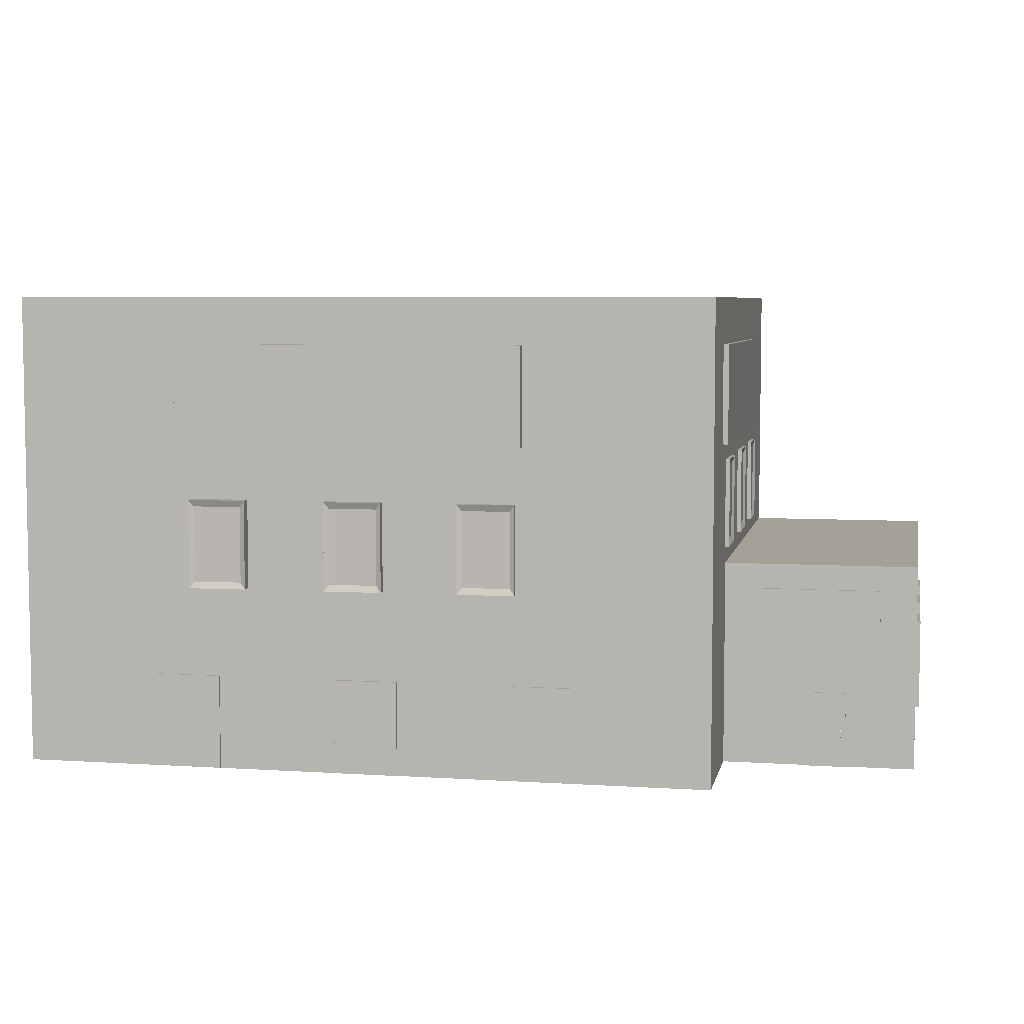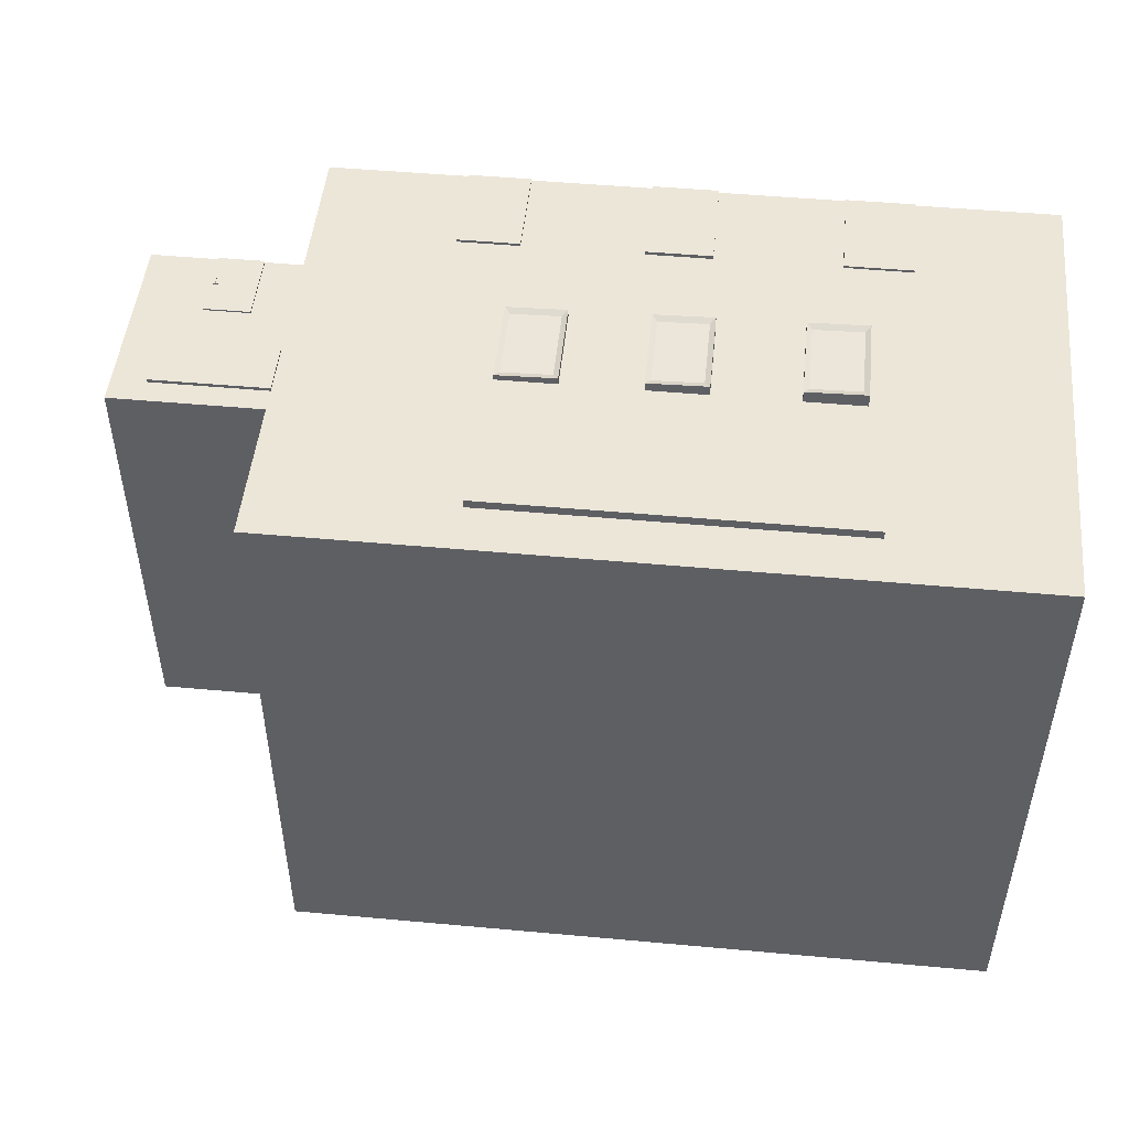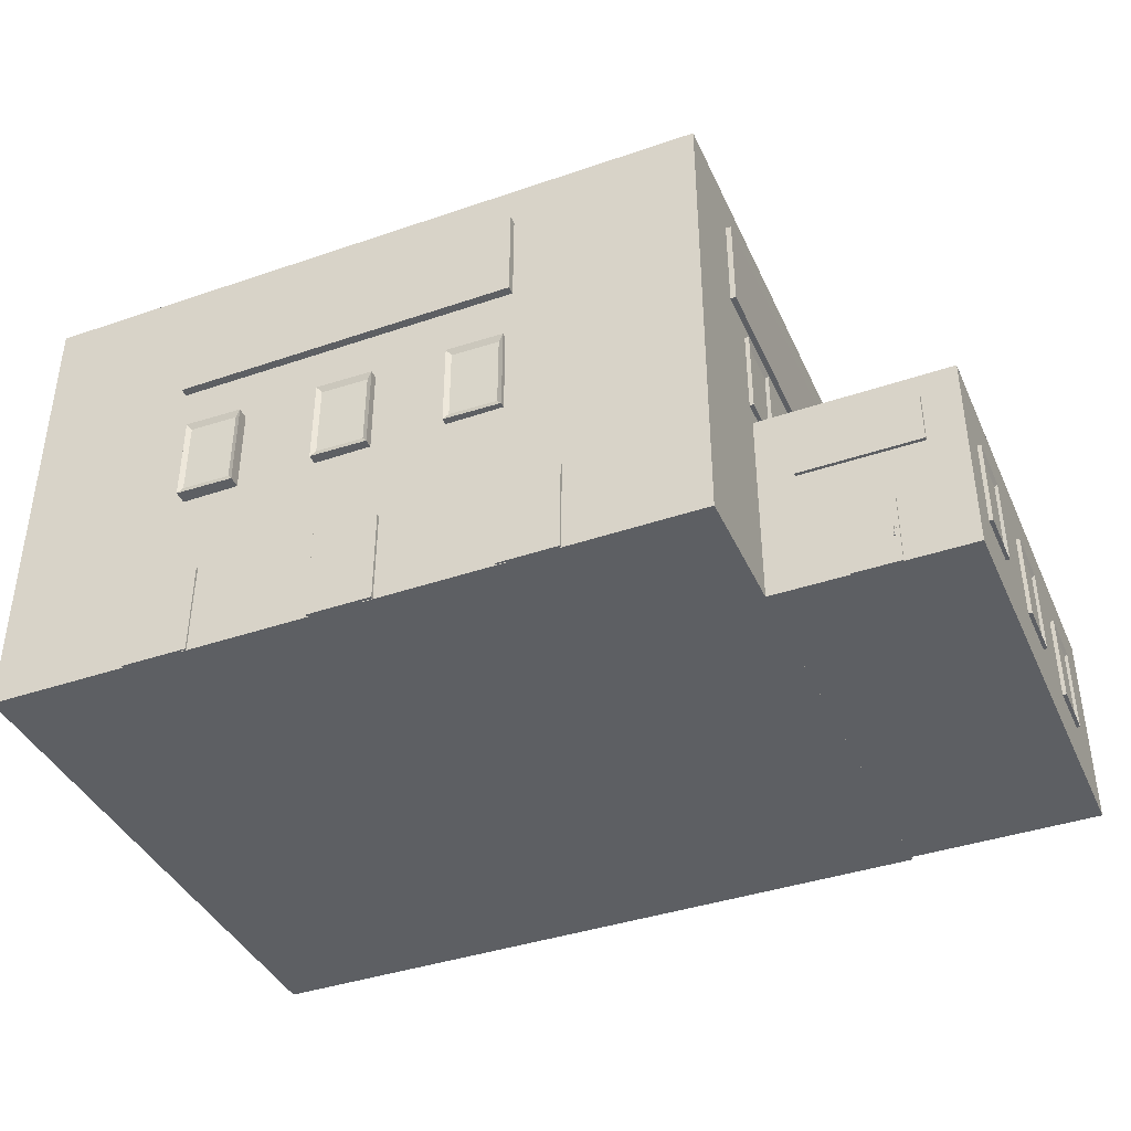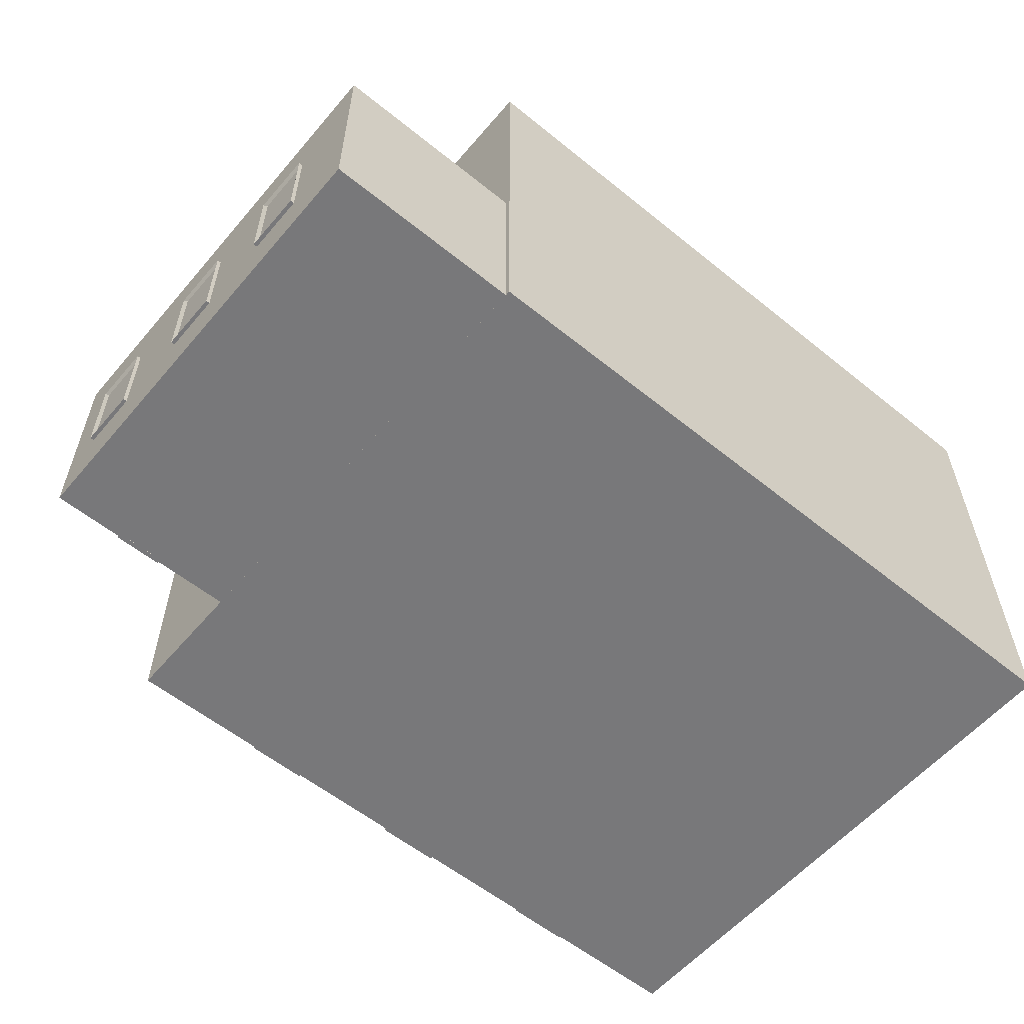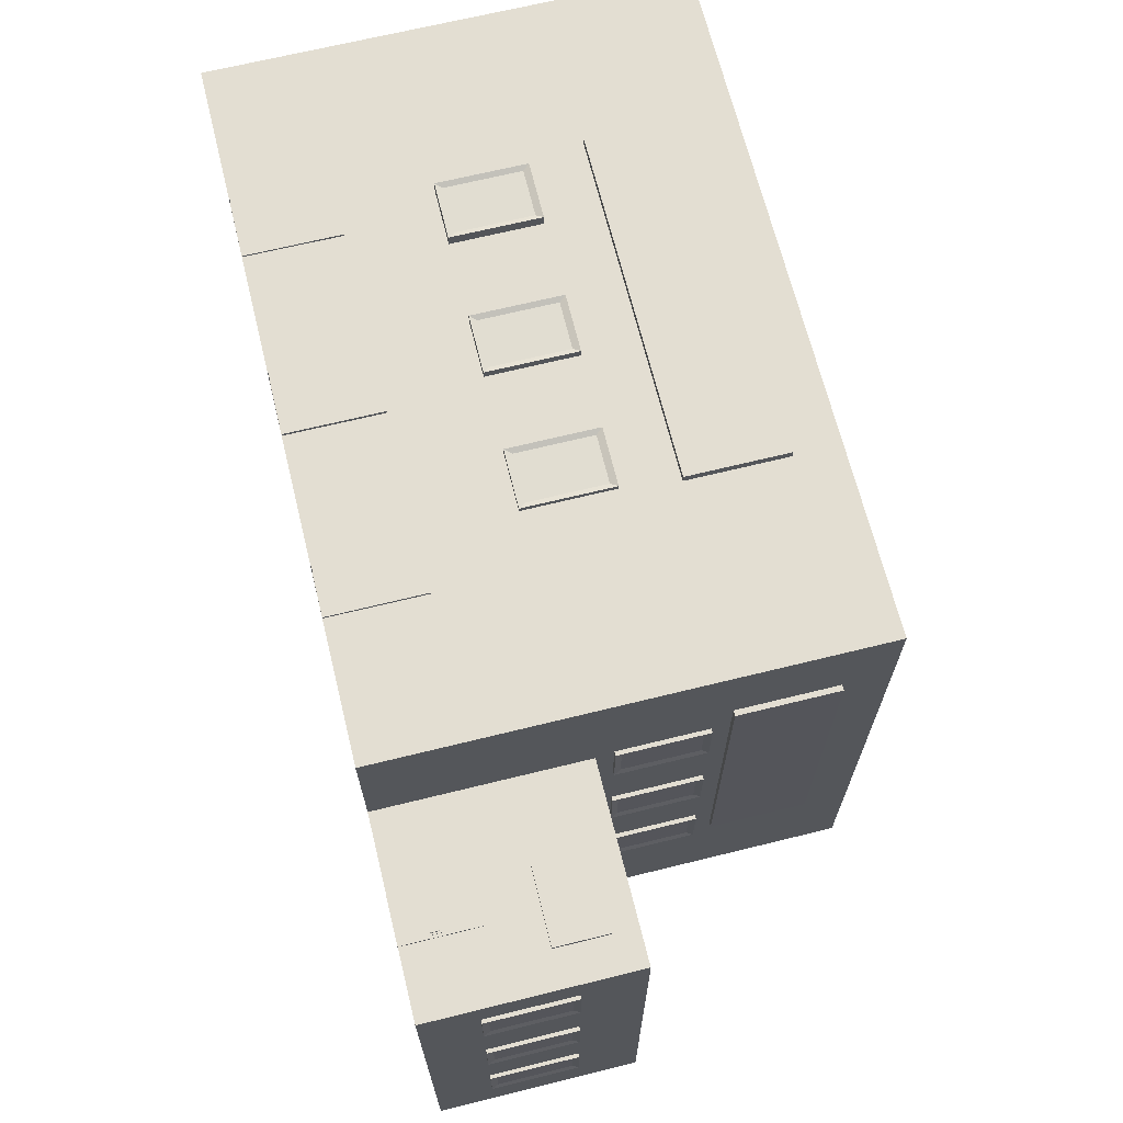
<metadata>
{"format":"obj","ext":"obj","renderer":"f3d","projection":"perspective","resolution":1024,"background":"white","views":[{"elev":5.8,"azim":11.2,"up":"+Y"},{"elev":49.0,"azim":-174.2,"up":"+Z"},{"elev":-40.0,"azim":22.9,"up":"+Y"},{"elev":-57.6,"azim":140.0,"up":"+Y"},{"elev":67.5,"azim":76.1,"up":"+Z"}]}
</metadata>
<code>
v -1.271 0.02745 -1.244
v 1.272 0.02745 -1.244
v 1.272 2.749 -1.244
v -1.271 2.749 -1.244
v 1.272 2.749 -7.15
v -1.271 2.749 -7.15
v 1.272 0.02745 -7.15
v -1.271 0.02745 -7.15
v -0.268 0.02535 -1.223
v 0.3594 0.02535 -1.223
v 0.3594 1.025 -1.223
v -0.268 1.025 -1.223
v 0.3594 1.025 -1.286
v -0.268 1.025 -1.286
v 0.3594 0.02535 -1.286
v -0.268 0.02535 -1.286
v 0.2931 0.4193 -1.215
v 0.3033 0.4193 -1.215
v 0.3033 0.4403 -1.186
v 0.2931 0.4403 -1.186
v 0.2931 0.5317 -1.215
v 0.3033 0.5317 -1.215
v 0.3033 0.5174 -1.215
v 0.2931 0.5174 -1.215
v 0.2931 0.4403 -1.206
v 0.3033 0.4403 -1.206
v 0.3033 0.4335 -1.214
v 0.2931 0.4335 -1.214
v 0.3033 0.5139 -1.186
v 0.2931 0.5139 -1.186
v 0.3033 0.5139 -1.206
v 0.2931 0.5139 -1.206
v 0.2646 0.4063 -1.214
v 0.3229 0.4063 -1.214
v 0.3229 0.5436 -1.214
v 0.2646 0.5436 -1.214
v 0.3229 0.5436 -1.234
v 0.2646 0.5436 -1.234
v 0.3229 0.4063 -1.234
v 0.2646 0.4063 -1.234
v -10.53 0.02745 0.4558
v -8.679 0.02745 0.4558
v -8.668 1.125 0.4491
v -7.909 1.128 0.4491
v -7.91 0.778 0.4558
v -7.916 0.02745 0.4558
v -6.234 0.02745 0.4558
v -6.242 1.111 0.4491
v -5.536 1.114 0.4491
v -5.529 0.02745 0.4558
v -3.721 0.02745 0.4558
v -3.752 1.112 0.4491
v -3.106 1.115 0.4491
v -3.095 0.02745 0.4558
v -1.271 0.02745 0.4558
v -1.271 6.303 0.4558
v -10.53 6.303 0.4558
v -1.271 6.303 -7.214
v -10.53 6.303 -7.214
v -1.271 0.02745 -7.214
v -10.53 0.02745 -7.214
v -7.916 0.02745 0.3134
v -7.909 0.9657 0.3134
v -8.668 0.9635 0.3134
v -8.679 0.02745 0.3134
v -5.529 0.02745 0.3134
v -5.536 0.954 0.3134
v -6.242 0.9521 0.3134
v -6.234 0.02745 0.3134
v -3.095 0.02745 0.3134
v -3.122 0.8886 0.3134
v -3.736 0.8868 0.3134
v -3.721 0.02745 0.3134
v 1.291 0.8482 -5.473
v 1.289 0.8482 -6.101
v 1.289 1.848 -6.101
v 1.291 1.848 -5.473
v 1.323 1.935 -5.406
v 1.32 1.935 -6.168
v 1.119 1.935 -6.168
v 1.122 1.935 -5.406
v 1.122 1.848 -5.473
v 1.119 1.848 -6.101
v 1.119 0.8482 -6.101
v 1.122 0.8482 -5.473
v 1.122 0.7615 -5.406
v 1.119 0.7615 -6.168
v 1.32 0.7615 -6.168
v 1.323 0.7615 -5.406
v 1.291 0.8482 -3.707
v 1.289 0.8482 -4.334
v 1.289 1.848 -4.334
v 1.291 1.848 -3.707
v 1.323 1.935 -3.64
v 1.32 1.935 -4.401
v 1.119 1.935 -4.401
v 1.122 1.935 -3.64
v 1.122 1.848 -3.707
v 1.119 1.848 -4.334
v 1.119 0.8482 -4.334
v 1.122 0.8482 -3.707
v 1.122 0.7615 -3.64
v 1.119 0.7615 -4.401
v 1.32 0.7615 -4.401
v 1.323 0.7615 -3.64
v 1.291 0.8482 -1.872
v 1.289 0.8482 -2.499
v 1.289 1.848 -2.499
v 1.291 1.848 -1.872
v 1.323 1.935 -1.804
v 1.32 1.935 -2.566
v 1.119 1.935 -2.566
v 1.122 1.935 -1.804
v 1.122 1.848 -1.871
v 1.119 1.848 -2.499
v 1.119 0.8482 -2.499
v 1.122 0.8482 -1.871
v 1.122 0.7615 -1.804
v 1.119 0.7615 -2.566
v 1.32 0.7615 -2.566
v 1.323 0.7615 -1.804
v -8.379 4.381 0.5728
v -3.73 4.381 0.5728
v -3.73 5.688 0.5728
v -8.379 5.688 0.5728
v -3.73 5.688 0.4621
v -8.379 5.688 0.4621
v -3.73 4.381 0.4621
v -8.379 4.381 0.4621
v -1.2 4.381 -0.674
v -1.213 4.381 -5.323
v -1.213 5.688 -5.323
v -1.2 5.688 -0.674
v -1.323 5.688 -5.323
v -1.31 5.688 -0.6737
v -1.323 4.381 -5.323
v -1.31 4.381 -0.6737
v -8.705 0.03505 0.4799
v -7.838 0.03505 0.4799
v -7.838 1.279 0.4799
v -8.705 1.279 0.4799
v -7.838 1.279 0.06492
v -8.705 1.279 0.06492
v -7.838 0.03505 0.06492
v -8.705 0.03505 0.06492
v -6.246 0.03505 0.4935
v -5.401 0.03505 0.4935
v -5.401 1.279 0.4935
v -6.246 1.279 0.4935
v -5.401 1.279 0.0699
v -6.246 1.279 0.0699
v -5.401 0.03505 0.0699
v -6.246 0.03505 0.0699
v -3.866 0.03505 0.4834
v -3.07 0.03505 0.4834
v -3.07 1.279 0.4834
v -3.866 1.279 0.4834
v -3.07 1.279 0.07896
v -3.866 1.279 0.07896
v -3.07 0.03505 0.07896
v -3.866 0.03505 0.07896
v -0.7979 1.714 -1.199
v 0.7979 1.714 -1.199
v 0.7979 2.418 -1.199
v -0.7979 2.418 -1.199
v 0.7979 2.418 -1.31
v -0.7979 2.418 -1.31
v 0.7979 1.714 -1.31
v -0.7979 1.714 -1.31
v -1.247 3.061 -4.836
v -1.25 3.061 -5.463
v -1.25 4.061 -5.463
v -1.247 4.061 -4.836
v -1.216 4.148 -4.769
v -1.219 4.148 -5.53
v -1.42 4.148 -5.53
v -1.417 4.148 -4.769
v -1.417 4.061 -4.836
v -1.419 4.061 -5.463
v -1.419 3.061 -5.463
v -1.417 3.061 -4.836
v -1.417 2.975 -4.769
v -1.42 2.975 -5.53
v -1.219 2.975 -5.53
v -1.216 2.975 -4.769
v -1.247 3.061 -3.069
v -1.25 3.061 -3.697
v -1.25 4.061 -3.697
v -1.247 4.061 -3.069
v -1.216 4.148 -3.002
v -1.219 4.148 -3.764
v -1.42 4.148 -3.763
v -1.417 4.148 -3.002
v -1.417 4.061 -3.069
v -1.419 4.061 -3.696
v -1.419 3.061 -3.696
v -1.417 3.061 -3.069
v -1.417 2.975 -3.002
v -1.42 2.975 -3.763
v -1.219 2.975 -3.764
v -1.216 2.975 -3.002
v -1.247 3.061 -1.234
v -1.25 3.061 -1.861
v -1.25 4.061 -1.861
v -1.247 4.061 -1.234
v -1.216 4.148 -1.167
v -1.219 4.148 -1.928
v -1.42 4.148 -1.928
v -1.417 4.148 -1.167
v -1.417 4.061 -1.234
v -1.419 4.061 -1.861
v -1.419 3.061 -1.861
v -1.417 3.061 -1.234
v -1.417 2.975 -1.167
v -1.42 2.975 -1.928
v -1.219 2.975 -1.928
v -1.216 2.975 -1.167
v -4.512 2.557 0.5117
v -3.885 2.557 0.4949
v -3.885 3.557 0.4949
v -4.512 3.557 0.5117
v -4.579 3.644 0.5445
v -3.818 3.644 0.5241
v -3.822 3.644 0.3234
v -4.584 3.644 0.3438
v -4.517 3.557 0.342
v -3.889 3.557 0.3252
v -3.889 2.557 0.3252
v -4.517 2.557 0.342
v -4.584 2.47 0.3438
v -3.822 2.47 0.3234
v -3.818 2.47 0.5241
v -4.579 2.47 0.5445
v -6.279 2.557 0.5525
v -5.651 2.557 0.5357
v -5.651 3.557 0.5357
v -6.279 3.557 0.5525
v -6.345 3.644 0.5852
v -5.584 3.644 0.5649
v -5.589 3.644 0.3642
v -6.35 3.644 0.3845
v -6.283 3.557 0.3827
v -5.656 3.557 0.366
v -5.656 2.557 0.366
v -6.283 2.557 0.3827
v -6.35 2.47 0.3845
v -5.589 2.47 0.3642
v -5.584 2.47 0.5649
v -6.345 2.47 0.5852
v -8.113 2.557 0.5948
v -7.486 2.557 0.578
v -7.486 3.557 0.578
v -8.113 3.557 0.5948
v -8.18 3.644 0.6276
v -7.418 3.644 0.6072
v -7.423 3.644 0.4065
v -8.185 3.644 0.4269
v -8.118 3.557 0.4251
v -7.49 3.557 0.4083
v -7.49 2.557 0.4083
v -8.118 2.557 0.4251
v -8.185 2.47 0.4269
v -7.423 2.47 0.4065
v -7.418 2.47 0.6072
v -8.18 2.47 0.6276
g Dive_Bar
f 4 1 2
f 2 3 4
f 6 4 3
f 3 5 6
f 8 6 5
f 5 7 8
f 1 8 7
f 7 2 1
f 3 2 7
f 7 5 3
f 6 8 1
f 1 4 6
g Door
f 12 9 10
f 10 11 12
f 14 12 11
f 11 13 14
f 16 14 13
f 13 15 16
f 9 16 15
f 15 10 9
f 11 10 15
f 15 13 11
f 14 16 9
f 9 12 14
g Door_Handle
f 20 17 18
f 18 19 20
f 24 21 22
f 22 23 24
f 28 25 26
f 26 27 28
f 17 28 27
f 27 18 17
f 19 18 27
f 27 26 19
f 25 28 17
f 17 20 25
f 30 20 19
f 19 29 30
f 29 19 26
f 26 31 29
f 31 26 25
f 25 32 31
f 32 25 20
f 20 30 32
f 21 30 29
f 29 22 21
f 22 29 31
f 31 23 22
f 23 31 32
f 32 24 23
f 24 32 30
f 30 21 24
f 36 33 34
f 34 35 36
f 38 36 35
f 35 37 38
f 40 38 37
f 37 39 40
f 33 40 39
f 39 34 33
f 35 34 39
f 39 37 35
f 38 40 33
f 33 36 38
g Store_Fronts
f 57 41 42
f 57 42 43
f 57 43 44
f 45 46 47
f 45 47 48
f 49 50 51
f 49 51 52
f 49 52 53
f 53 54 55
f 53 55 56
f 53 56 57
f 53 57 44
f 44 45 48
f 44 48 49
f 44 49 53
f 59 57 56
f 56 58 59
f 61 59 58
f 58 60 61
f 41 61 60
f 41 60 55
f 41 55 54
f 54 51 50
f 54 50 47
f 54 47 46
f 46 42 41
f 54 46 41
f 56 55 60
f 60 58 56
f 59 61 41
f 41 57 59
f 65 62 63
f 63 64 65
f 69 66 67
f 67 68 69
f 73 70 71
f 71 72 73
f 62 46 45
f 62 45 44
f 44 63 62
f 63 44 43
f 43 64 63
f 64 43 42
f 42 65 64
f 65 42 46
f 46 62 65
f 66 50 49
f 49 67 66
f 67 49 48
f 48 68 67
f 68 48 47
f 47 69 68
f 69 47 50
f 50 66 69
f 70 54 53
f 53 71 70
f 71 53 52
f 52 72 71
f 72 52 51
f 51 73 72
f 73 51 54
f 54 70 73
g Windows
f 77 74 75
f 75 76 77
f 81 78 79
f 79 80 81
f 85 82 83
f 83 84 85
f 89 86 87
f 87 88 89
f 79 88 87
f 87 80 79
f 81 86 89
f 89 78 81
f 78 77 76
f 76 79 78
f 80 83 82
f 82 81 80
f 86 85 84
f 84 87 86
f 88 75 74
f 74 89 88
f 87 84 83
f 83 80 87
f 79 76 75
f 75 88 79
f 89 74 77
f 77 78 89
f 81 82 85
f 85 86 81
f 93 90 91
f 91 92 93
f 97 94 95
f 95 96 97
f 101 98 99
f 99 100 101
f 105 102 103
f 103 104 105
f 95 104 103
f 103 96 95
f 97 102 105
f 105 94 97
f 94 93 92
f 92 95 94
f 96 99 98
f 98 97 96
f 102 101 100
f 100 103 102
f 104 91 90
f 90 105 104
f 103 100 99
f 99 96 103
f 95 92 91
f 91 104 95
f 105 90 93
f 93 94 105
f 97 98 101
f 101 102 97
f 109 106 107
f 107 108 109
f 113 110 111
f 111 112 113
f 117 114 115
f 115 116 117
f 121 118 119
f 119 120 121
f 111 120 119
f 119 112 111
f 113 118 121
f 121 110 113
f 110 109 108
f 108 111 110
f 112 115 114
f 114 113 112
f 118 117 116
f 116 119 118
f 120 107 106
f 106 121 120
f 119 116 115
f 115 112 119
f 111 108 107
f 107 120 111
f 121 106 109
f 109 110 121
f 113 114 117
f 117 118 113
g Signs
f 125 122 123
f 123 124 125
f 127 125 124
f 124 126 127
f 129 127 126
f 126 128 129
f 122 129 128
f 128 123 122
f 124 123 128
f 128 126 124
f 127 129 122
f 122 125 127
f 133 130 131
f 131 132 133
f 135 133 132
f 132 134 135
f 137 135 134
f 134 136 137
f 130 137 136
f 136 131 130
f 132 131 136
f 136 134 132
f 135 137 130
f 130 133 135
g polySurface3
f 141 138 139
f 139 140 141
f 143 141 140
f 140 142 143
f 145 143 142
f 142 144 145
f 138 145 144
f 144 139 138
f 140 139 144
f 144 142 140
f 143 145 138
f 138 141 143
f 149 146 147
f 147 148 149
f 151 149 148
f 148 150 151
f 153 151 150
f 150 152 153
f 146 153 152
f 152 147 146
f 148 147 152
f 152 150 148
f 151 153 146
f 146 149 151
f 157 154 155
f 155 156 157
f 159 157 156
f 156 158 159
f 161 159 158
f 158 160 161
f 154 161 160
f 160 155 154
f 156 155 160
f 160 158 156
f 159 161 154
f 154 157 159
g pCube15
f 165 162 163
f 163 164 165
f 167 165 164
f 164 166 167
f 169 167 166
f 166 168 169
f 162 169 168
f 168 163 162
f 164 163 168
f 168 166 164
f 167 169 162
f 162 165 167
g Windows1
f 173 170 171
f 171 172 173
f 177 174 175
f 175 176 177
f 181 178 179
f 179 180 181
f 185 182 183
f 183 184 185
f 175 184 183
f 183 176 175
f 177 182 185
f 185 174 177
f 174 173 172
f 172 175 174
f 176 179 178
f 178 177 176
f 182 181 180
f 180 183 182
f 184 171 170
f 170 185 184
f 183 180 179
f 179 176 183
f 175 172 171
f 171 184 175
f 185 170 173
f 173 174 185
f 177 178 181
f 181 182 177
f 189 186 187
f 187 188 189
f 193 190 191
f 191 192 193
f 197 194 195
f 195 196 197
f 201 198 199
f 199 200 201
f 191 200 199
f 199 192 191
f 193 198 201
f 201 190 193
f 190 189 188
f 188 191 190
f 192 195 194
f 194 193 192
f 198 197 196
f 196 199 198
f 200 187 186
f 186 201 200
f 199 196 195
f 195 192 199
f 191 188 187
f 187 200 191
f 201 186 189
f 189 190 201
f 193 194 197
f 197 198 193
f 205 202 203
f 203 204 205
f 209 206 207
f 207 208 209
f 213 210 211
f 211 212 213
f 217 214 215
f 215 216 217
f 207 216 215
f 215 208 207
f 209 214 217
f 217 206 209
f 206 205 204
f 204 207 206
f 208 211 210
f 210 209 208
f 214 213 212
f 212 215 214
f 216 203 202
f 202 217 216
f 215 212 211
f 211 208 215
f 207 204 203
f 203 216 207
f 217 202 205
f 205 206 217
f 209 210 213
f 213 214 209
g Windows2
f 221 218 219
f 219 220 221
f 225 222 223
f 223 224 225
f 229 226 227
f 227 228 229
f 233 230 231
f 231 232 233
f 223 232 231
f 231 224 223
f 225 230 233
f 233 222 225
f 222 221 220
f 220 223 222
f 224 227 226
f 226 225 224
f 230 229 228
f 228 231 230
f 232 219 218
f 218 233 232
f 231 228 227
f 227 224 231
f 223 220 219
f 219 232 223
f 233 218 221
f 221 222 233
f 225 226 229
f 229 230 225
f 237 234 235
f 235 236 237
f 241 238 239
f 239 240 241
f 245 242 243
f 243 244 245
f 249 246 247
f 247 248 249
f 239 248 247
f 247 240 239
f 241 246 249
f 249 238 241
f 238 237 236
f 236 239 238
f 240 243 242
f 242 241 240
f 246 245 244
f 244 247 246
f 248 235 234
f 234 249 248
f 247 244 243
f 243 240 247
f 239 236 235
f 235 248 239
f 249 234 237
f 237 238 249
f 241 242 245
f 245 246 241
f 253 250 251
f 251 252 253
f 257 254 255
f 255 256 257
f 261 258 259
f 259 260 261
f 265 262 263
f 263 264 265
f 255 264 263
f 263 256 255
f 257 262 265
f 265 254 257
f 254 253 252
f 252 255 254
f 256 259 258
f 258 257 256
f 262 261 260
f 260 263 262
f 264 251 250
f 250 265 264
f 263 260 259
f 259 256 263
f 255 252 251
f 251 264 255
f 265 250 253
f 253 254 265
f 257 258 261
f 261 262 257

</code>
